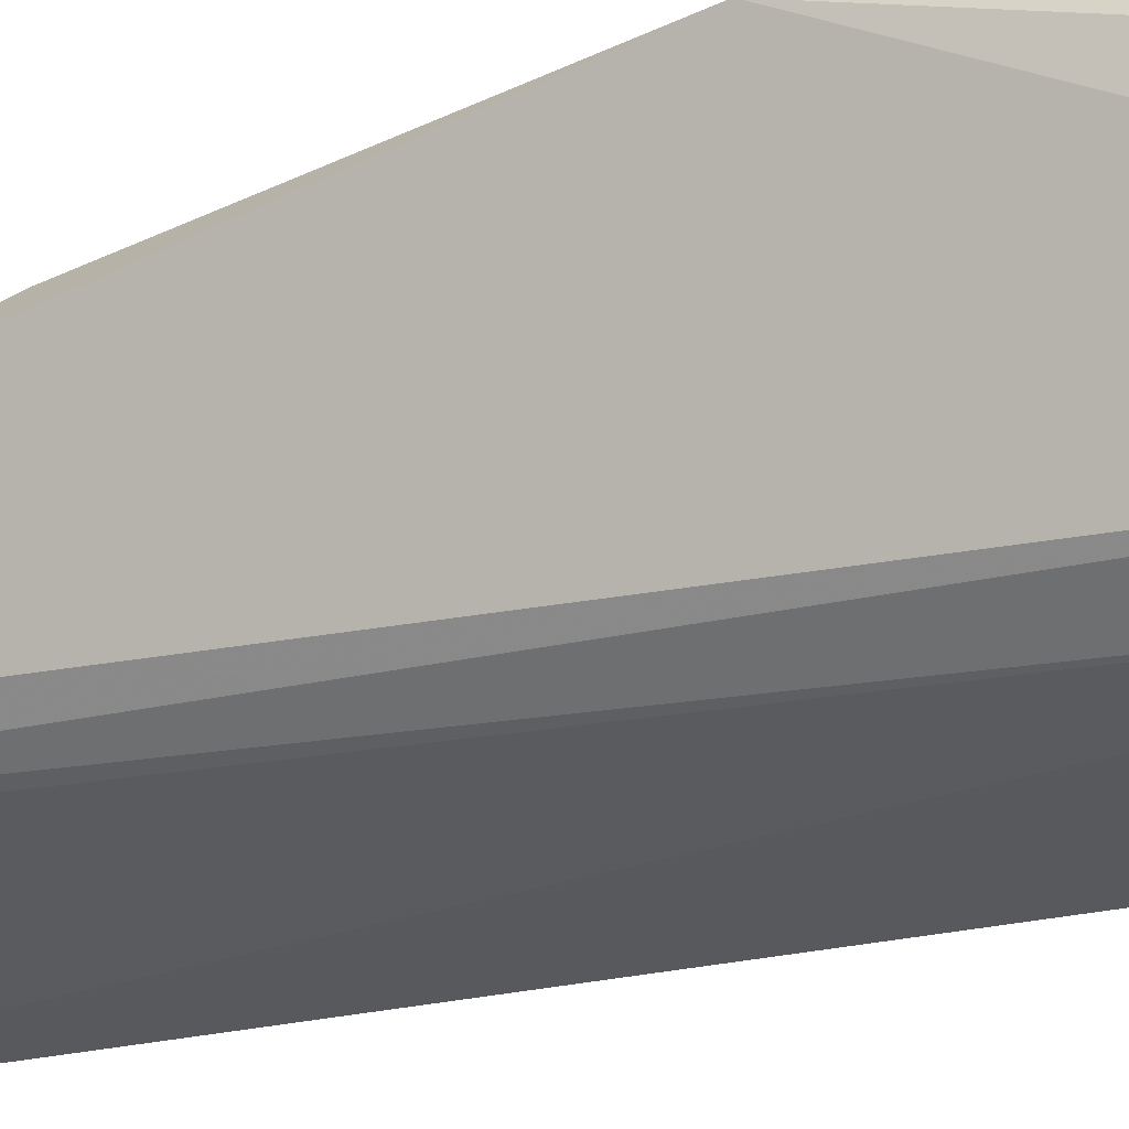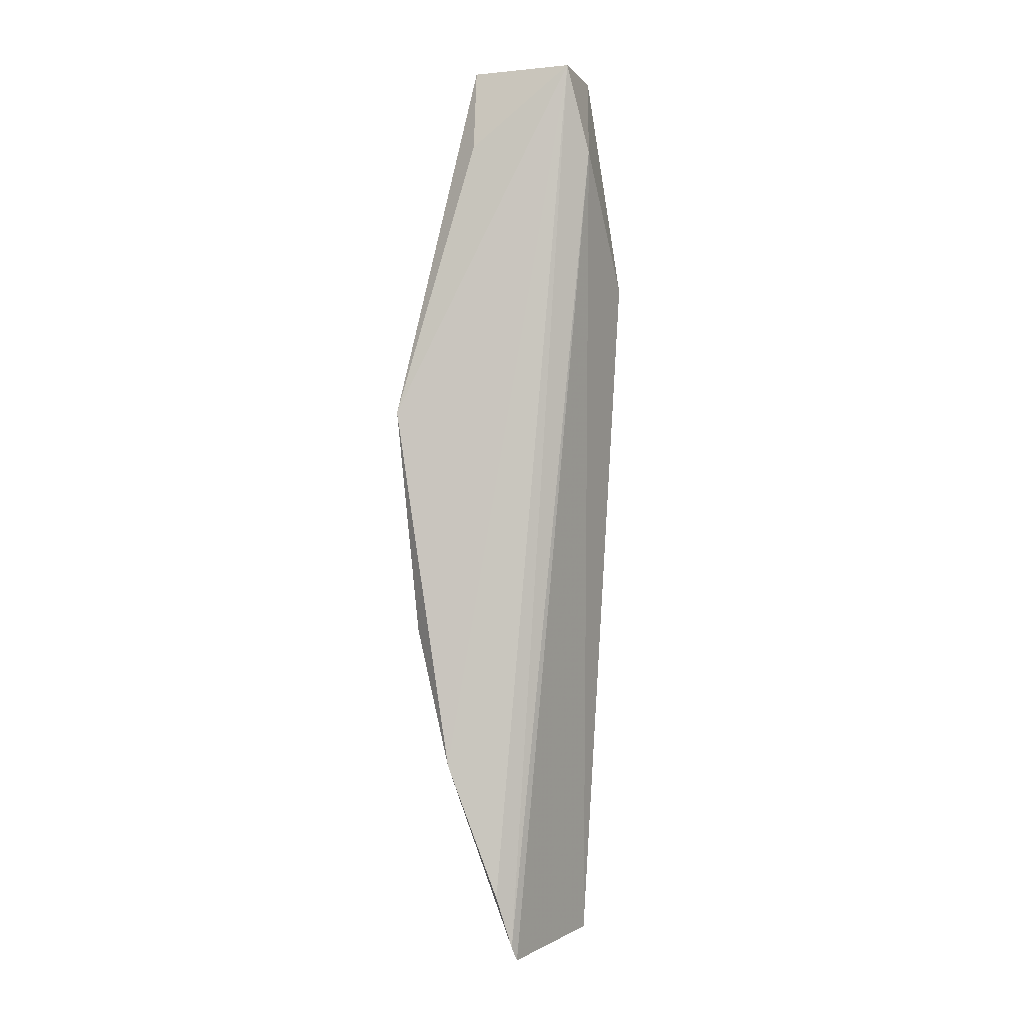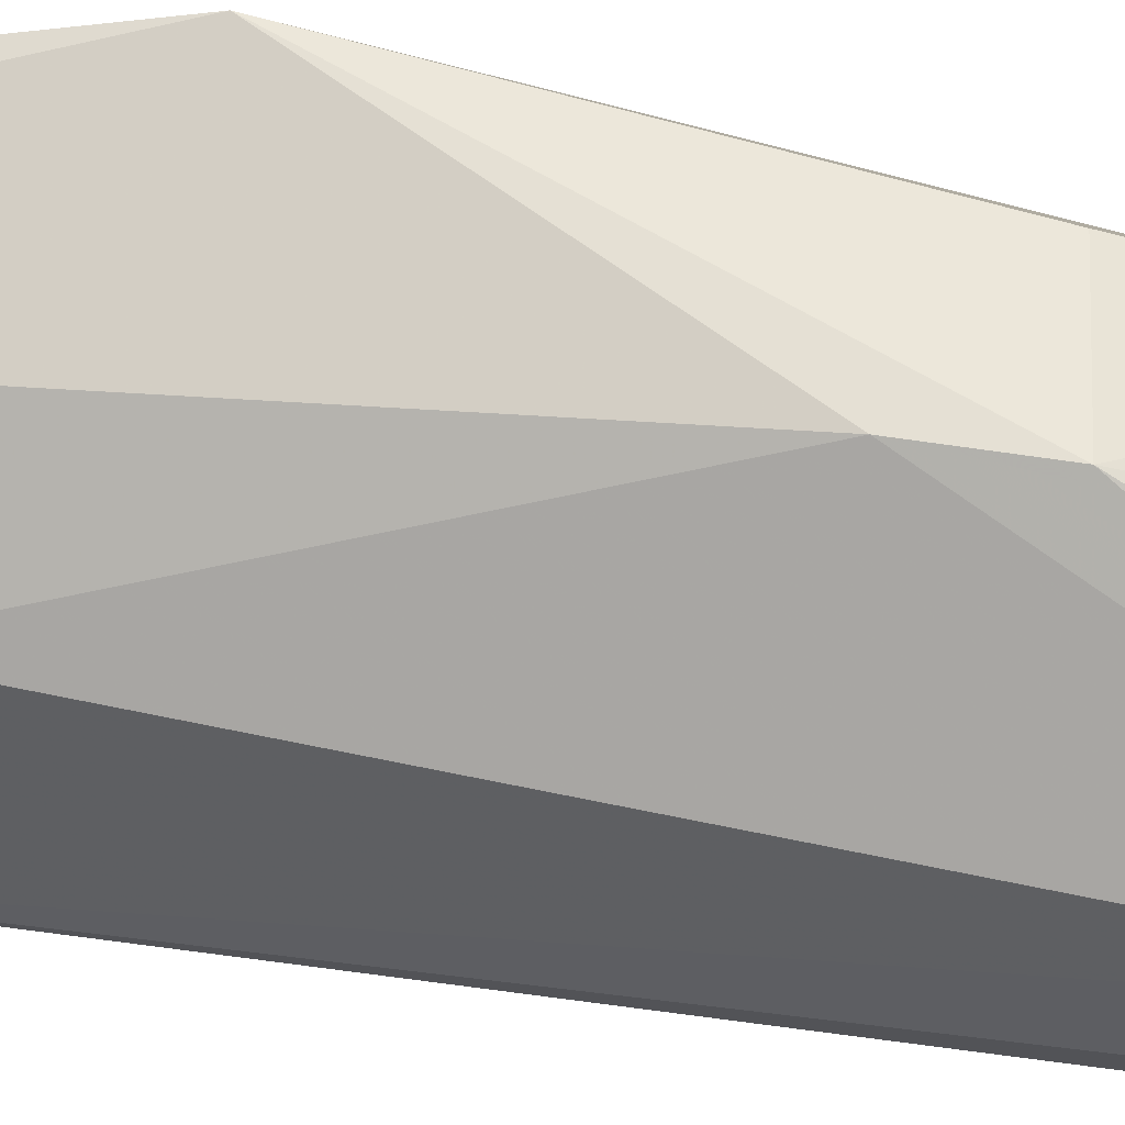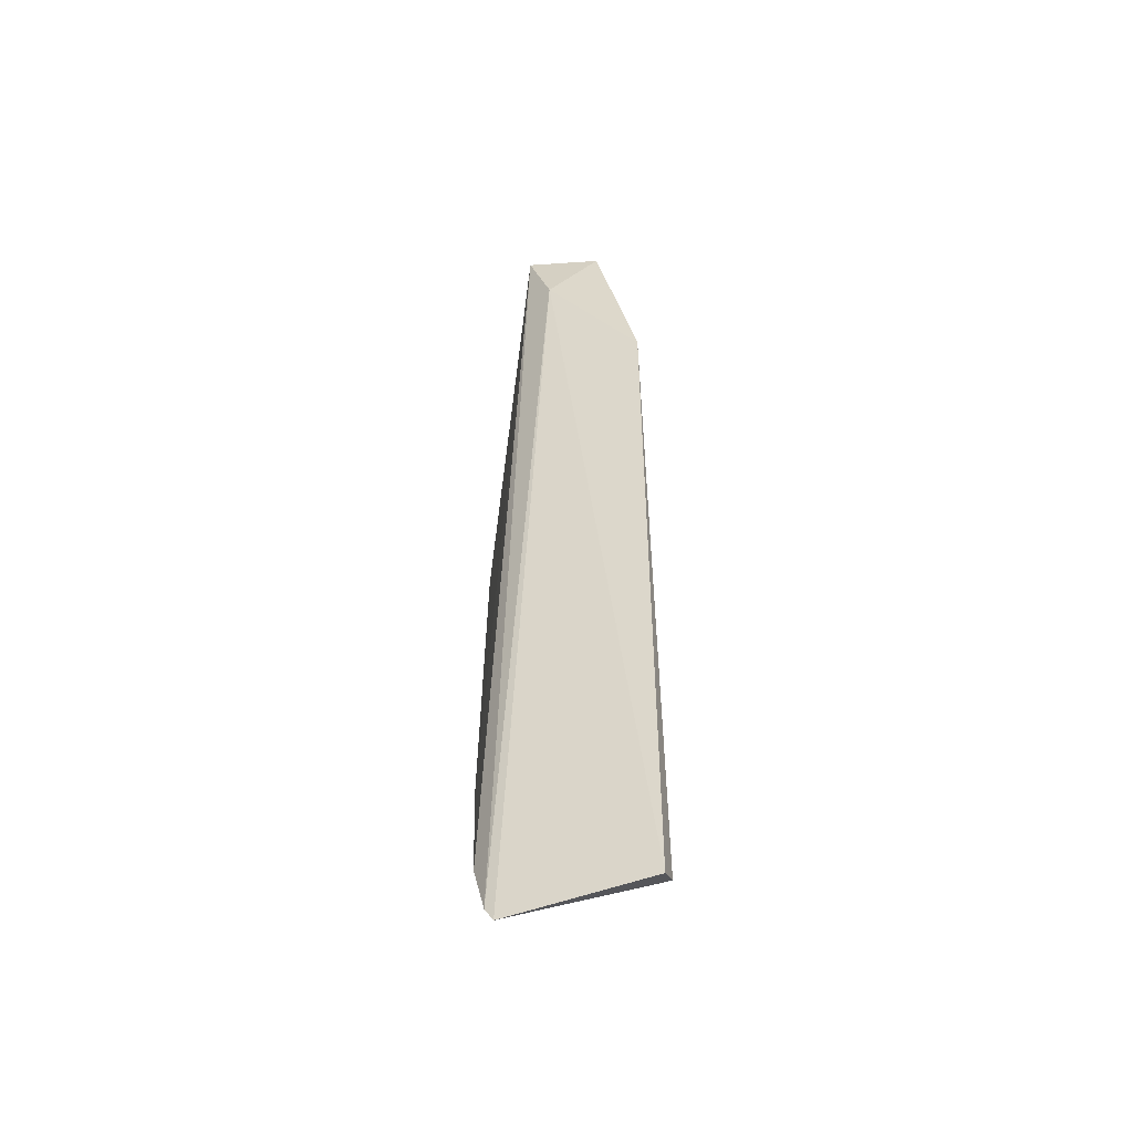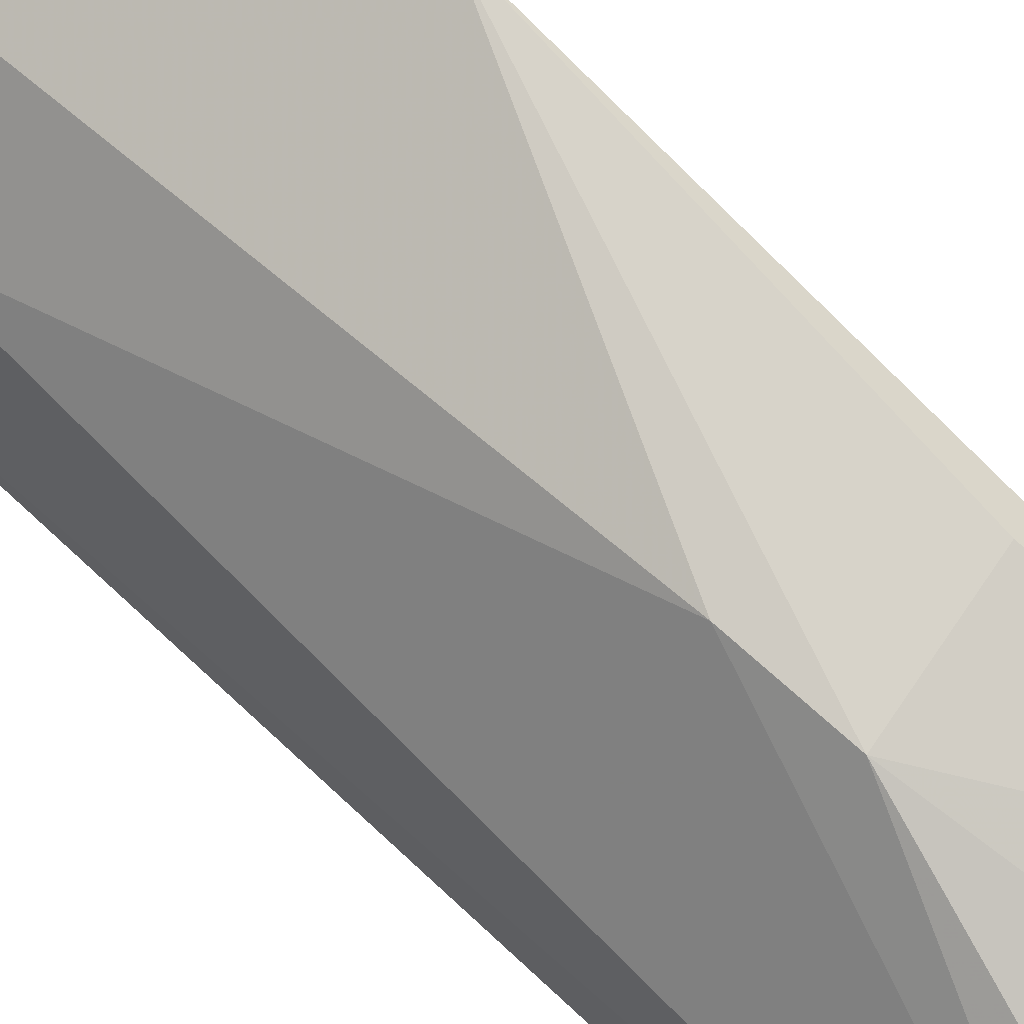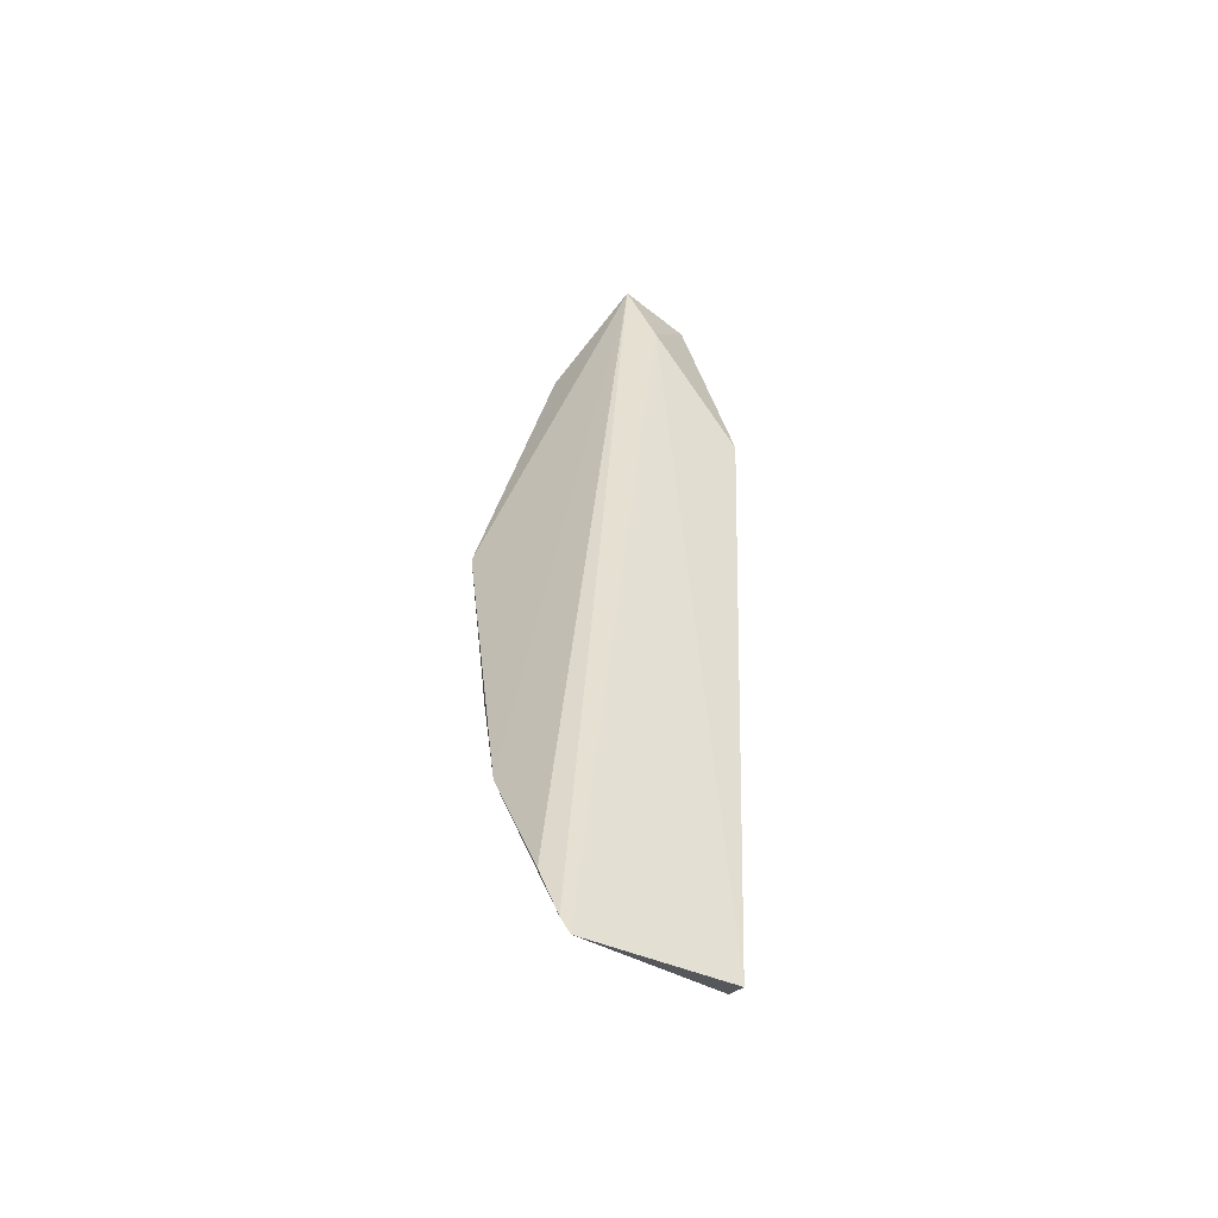
<metadata>
{"format":"obj","ext":"obj","renderer":"f3d","projection":"perspective","resolution":1024,"background":"white","views":[{"elev":-21.8,"azim":122.6,"up":"+Z"},{"elev":-0.2,"azim":105.4,"up":"+Y"},{"elev":52.8,"azim":-79.1,"up":"+Z"},{"elev":-51.7,"azim":-178.0,"up":"+Y"},{"elev":71.2,"azim":-46.2,"up":"+Z"},{"elev":-54.2,"azim":137.2,"up":"+Y"}]}
</metadata>
<code>
v -0.02179 -0.01247 0.06207
v -0.0227 -0.06368 0.05134
v -0.02641 0.02452 0.04455
v -0.03409 0.02419 0.04407
v -0.03891 -0.06856 0.04771
v -0.02782 0.02456 0.05503
v -0.02195 -0.04981 0.05645
v -0.03827 -0.06976 0.04554
v -0.02506 0.01606 0.05454
v -0.03081 -0.03109 0.05976
v -0.02465 -0.07059 0.04962
v -0.03822 0.001778 0.04141
v -0.03285 0.024 0.05402
v -0.02334 -0.03562 0.06019
v -0.03065 -0.03684 0.05969
v -0.02383 -0.06907 0.04997
v -0.02876 0.01565 0.04274
v -0.03694 -0.004147 0.05184
v -0.03836 -0.05503 0.05059
v -0.03683 0.001721 0.04961
f 6 3 4
f 7 2 3
f 7 3 1
f 9 6 1
f 9 1 3
f 9 3 6
f 11 5 8
f 12 8 5
f 13 10 1
f 13 1 6
f 13 6 4
f 13 4 12
f 14 7 1
f 15 11 7
f 15 5 11
f 15 7 14
f 15 14 1
f 15 1 10
f 16 2 7
f 16 7 11
f 16 3 2
f 17 12 4
f 17 4 3
f 17 11 8
f 17 8 12
f 17 16 11
f 17 3 16
f 18 10 13
f 19 15 10
f 19 5 15
f 19 10 18
f 19 18 12
f 19 12 5
f 20 18 13
f 20 13 12
f 20 12 18

</code>
